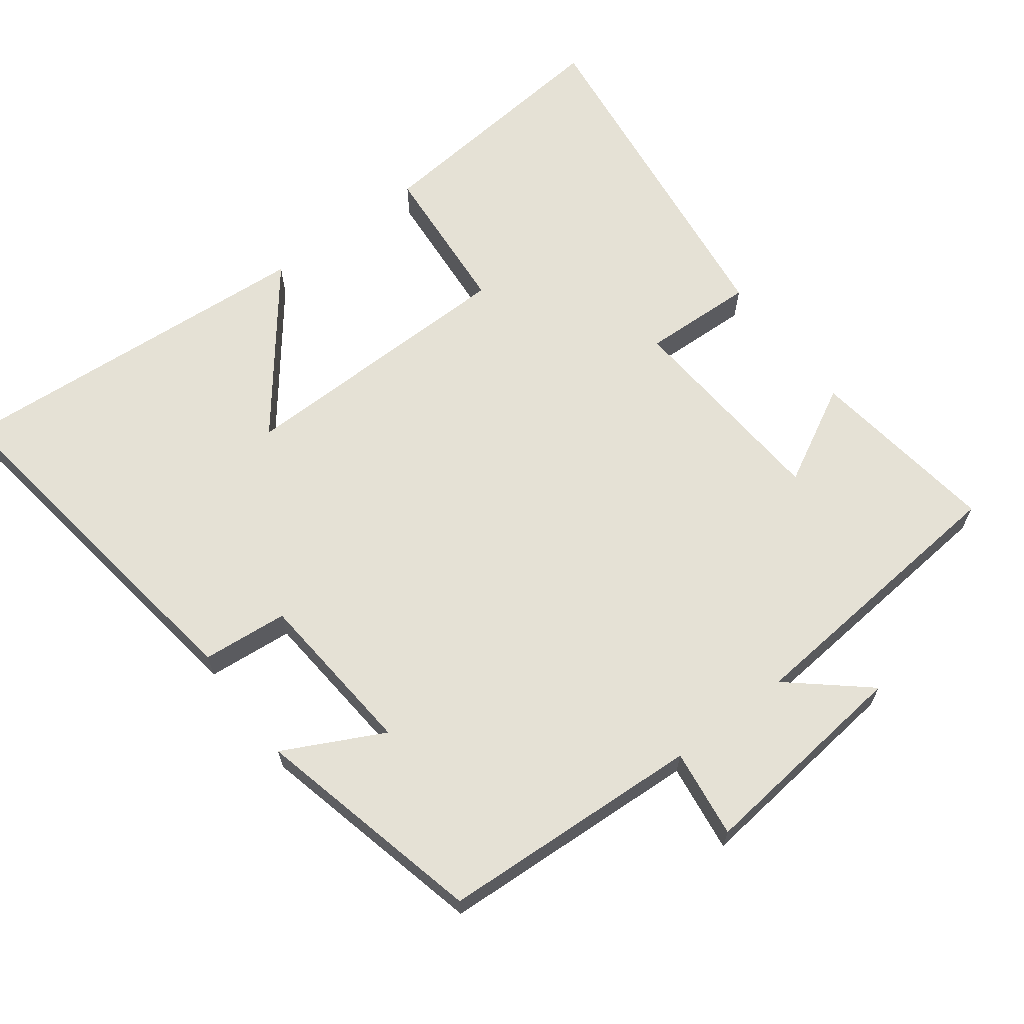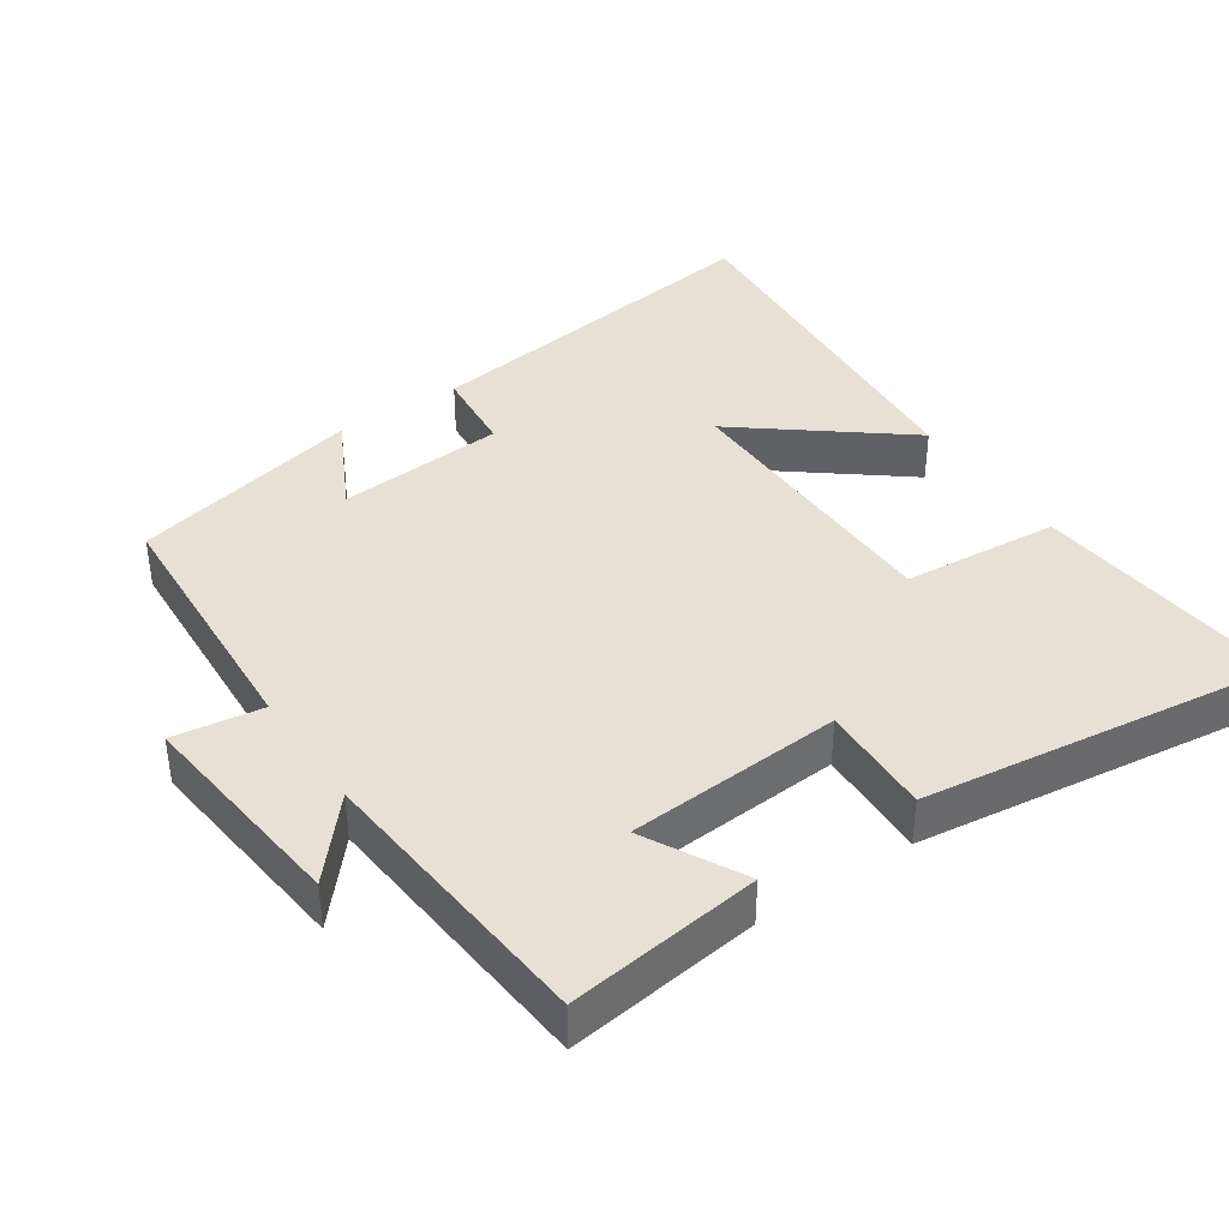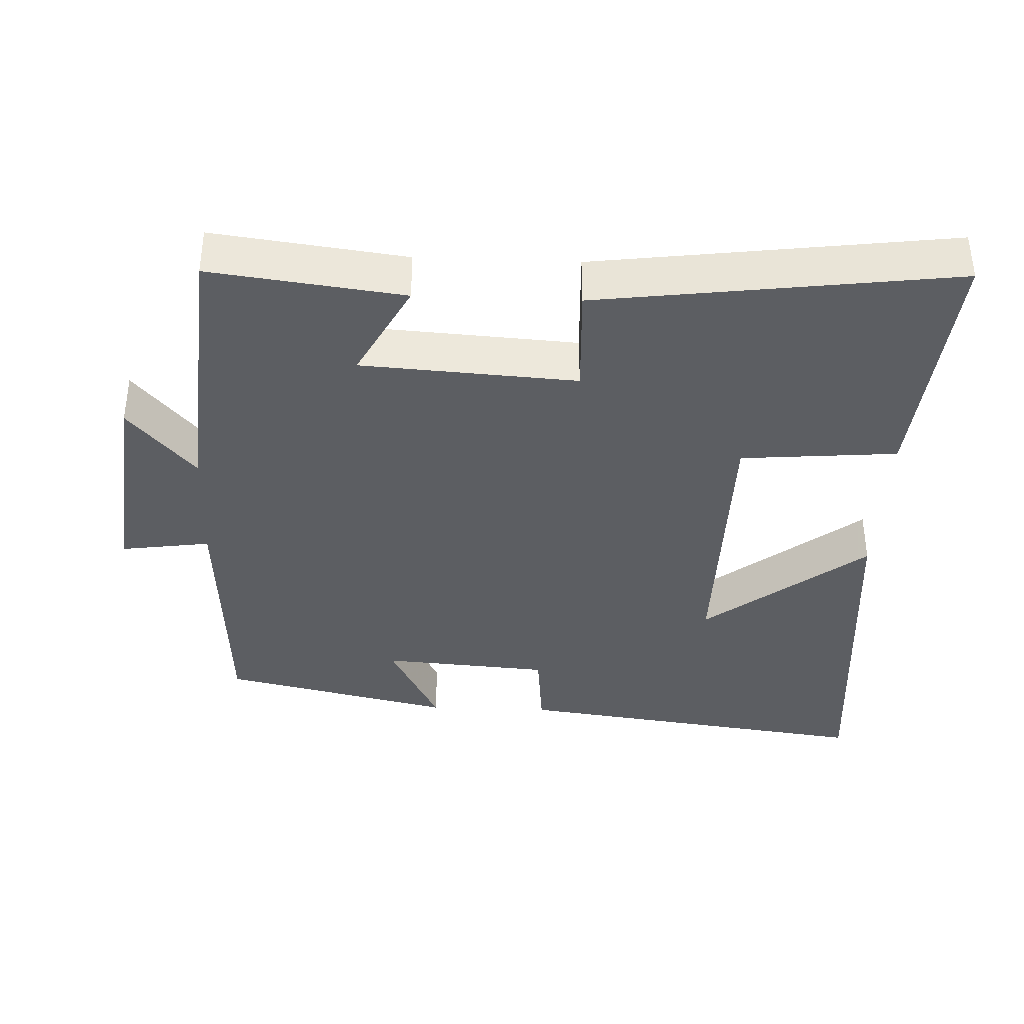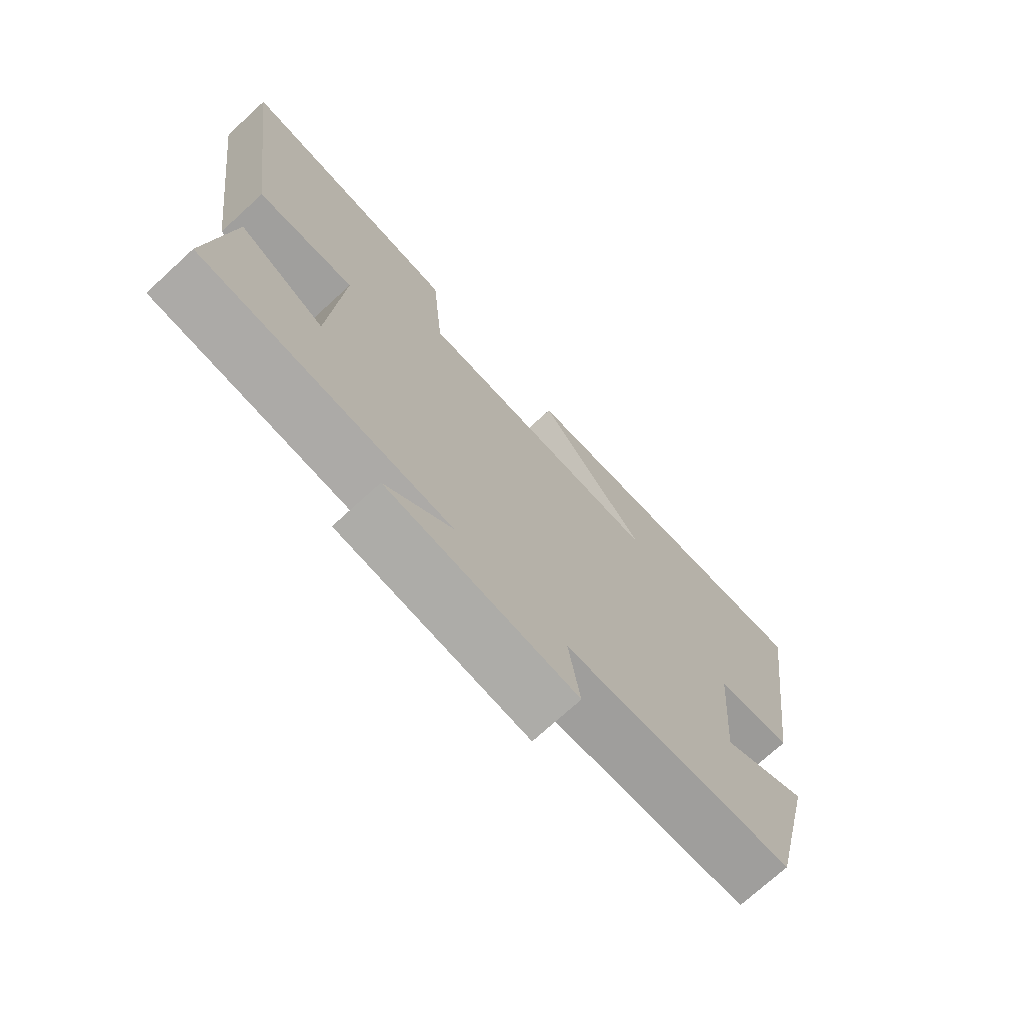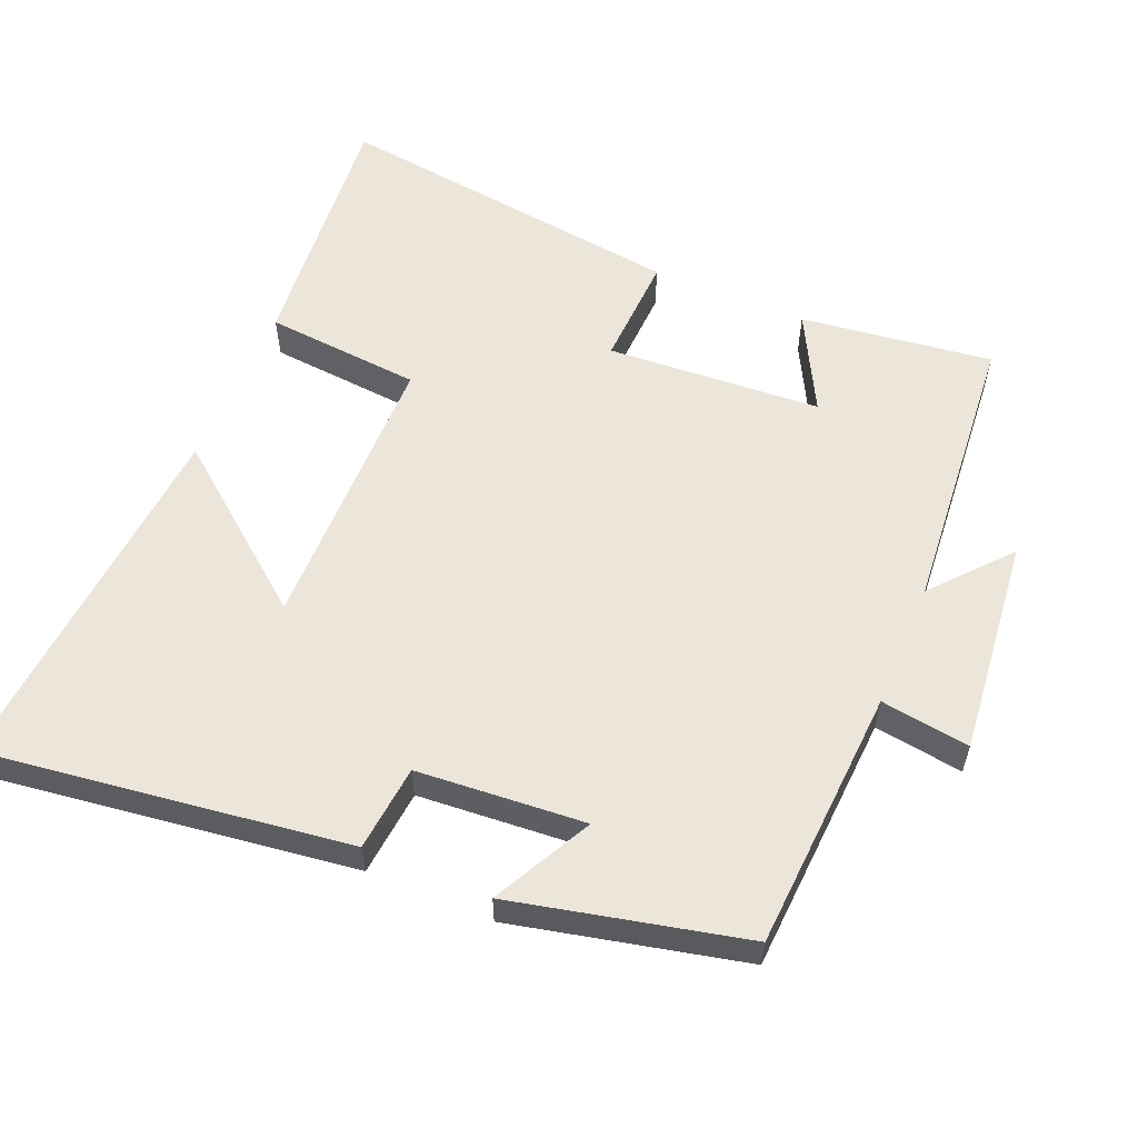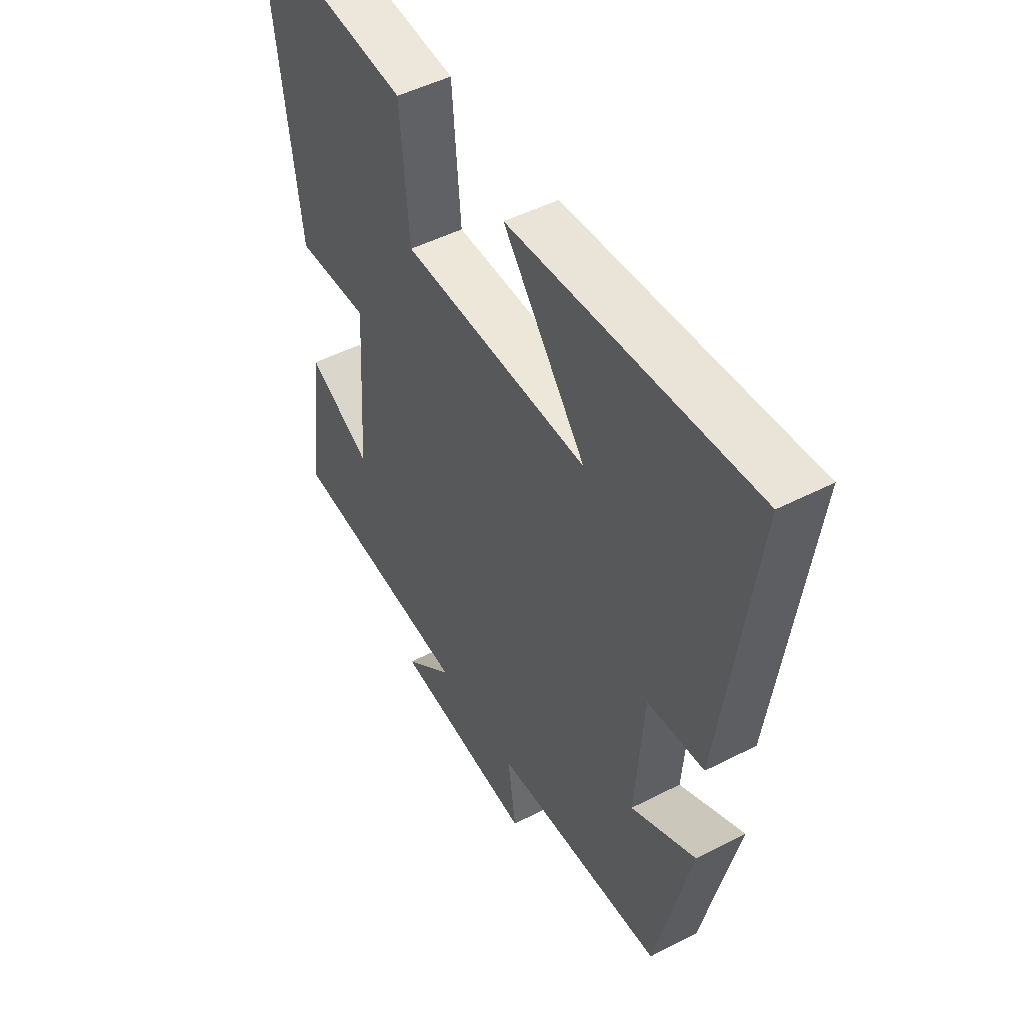
<metadata>
{"format":"obj","ext":"obj","renderer":"f3d","projection":"perspective","resolution":1024,"background":"white","views":[{"elev":65.1,"azim":142.6,"up":"+Y"},{"elev":39.2,"azim":-124.2,"up":"+Y"},{"elev":-37.6,"azim":-92.3,"up":"+Y"},{"elev":-73.1,"azim":-47.5,"up":"+Z"},{"elev":57.4,"azim":112.8,"up":"+Y"},{"elev":48.7,"azim":60.2,"up":"+Z"}]}
</metadata>
<code>
v 0.425 0.07 -0.478
v 0.053 0.07 -0.5
v 0.071 0.07 -0.626
v -0.237 0.07 -0.594
v -0.129 0.07 -0.5
v -0.535 0.07 -0.466
v -0.5 0.07 -0.194
v -0.361 0.07 -0.267
v -0.341 0.07 0.037
v -0.5 0.07 0.03
v -0.566 0.07 0.533
v -0.202 0.07 0.5
v -0.183 0.07 0.278
v 0.223 0.07 0.274
v 0.044 0.07 0.5
v 0.569 0.07 0.542
v 0.5 0.07 0.028
v 0.378 0.07 0.016
v 0.36 0.07 -0.222
v 0.5 0.07 -0.15
v 0.425 0 -0.478
v 0.053 0 -0.5
v 0.071 0 -0.626
v -0.237 0 -0.594
v -0.129 0 -0.5
v -0.535 0 -0.466
v -0.5 0 -0.194
v -0.361 0 -0.267
v -0.341 0 0.037
v -0.5 0 0.03
v -0.566 0 0.533
v -0.202 0 0.5
v -0.183 0 0.278
v 0.223 0 0.274
v 0.044 0 0.5
v 0.569 0 0.542
v 0.5 0 0.028
v 0.378 0 0.016
v 0.36 0 -0.222
v 0.5 0 -0.15
f 19 20 1 2
f 18 19 2
f 16 17 18
f 16 18 2
f 14 15 16
f 14 16 2
f 13 14 2
f 11 12 13
f 10 11 13
f 9 10 13
f 13 2 3
f 9 13 3
f 8 9 3
f 5 6 7 8
f 5 8 3
f 3 4 5
f 22 21 40 39
f 22 39 38
f 38 37 36
f 22 38 36
f 36 35 34
f 22 36 34
f 22 34 33
f 33 32 31
f 33 31 30
f 33 30 29
f 23 22 33
f 23 33 29
f 23 29 28
f 28 27 26 25
f 23 28 25
f 25 24 23
f 1 21 22 2
f 2 22 23 3
f 3 23 24 4
f 4 24 25 5
f 5 25 26 6
f 6 26 27 7
f 7 27 28 8
f 8 28 29 9
f 9 29 30 10
f 10 30 31 11
f 11 31 32 12
f 12 32 33 13
f 13 33 34 14
f 14 34 35 15
f 15 35 36 16
f 16 36 37 17
f 17 37 38 18
f 18 38 39 19
f 19 39 40 20
f 20 40 21 1

</code>
